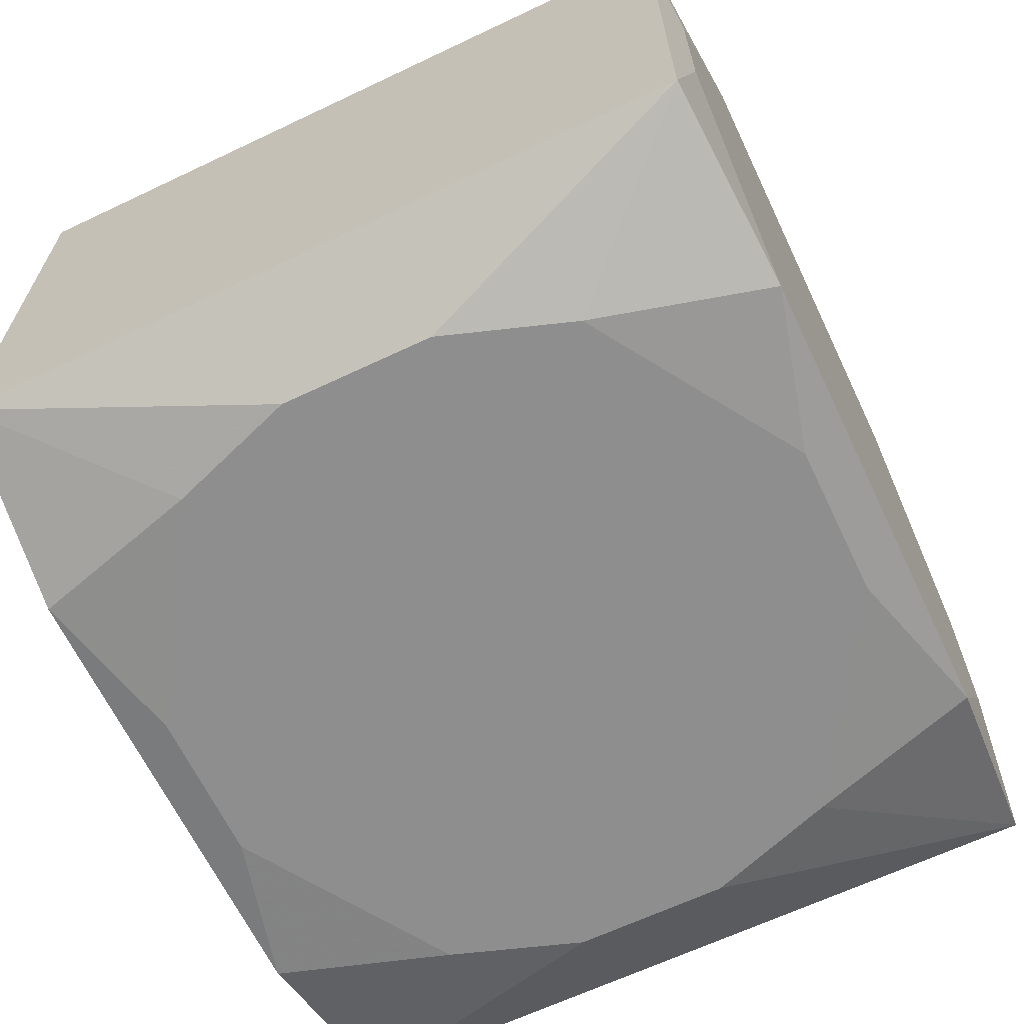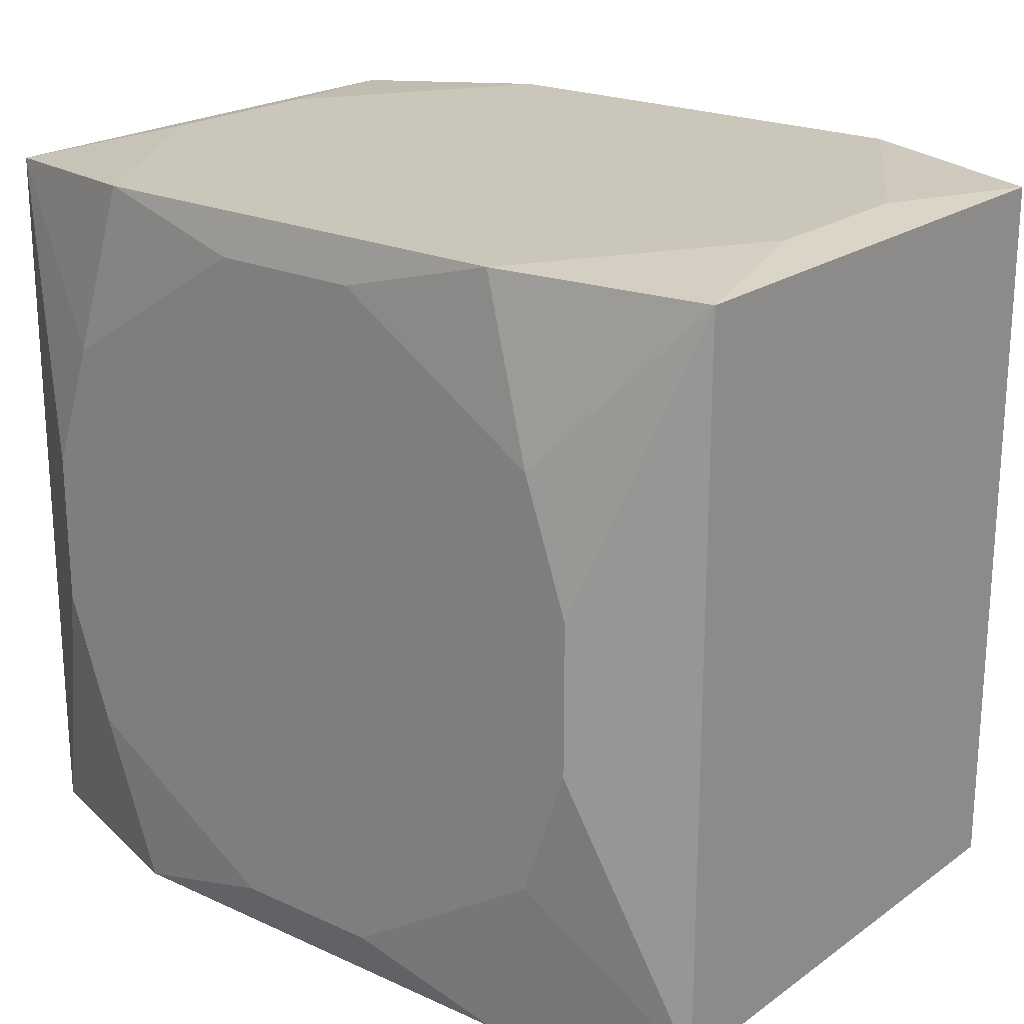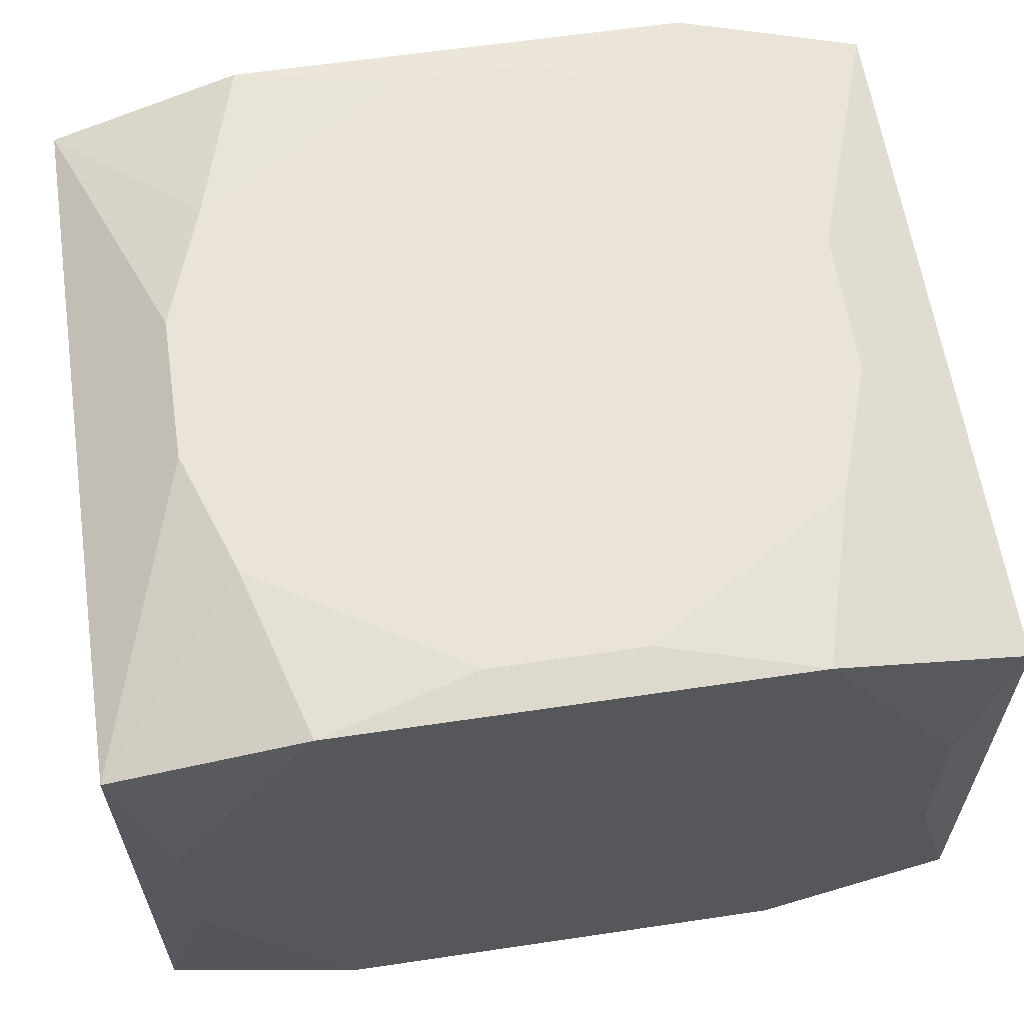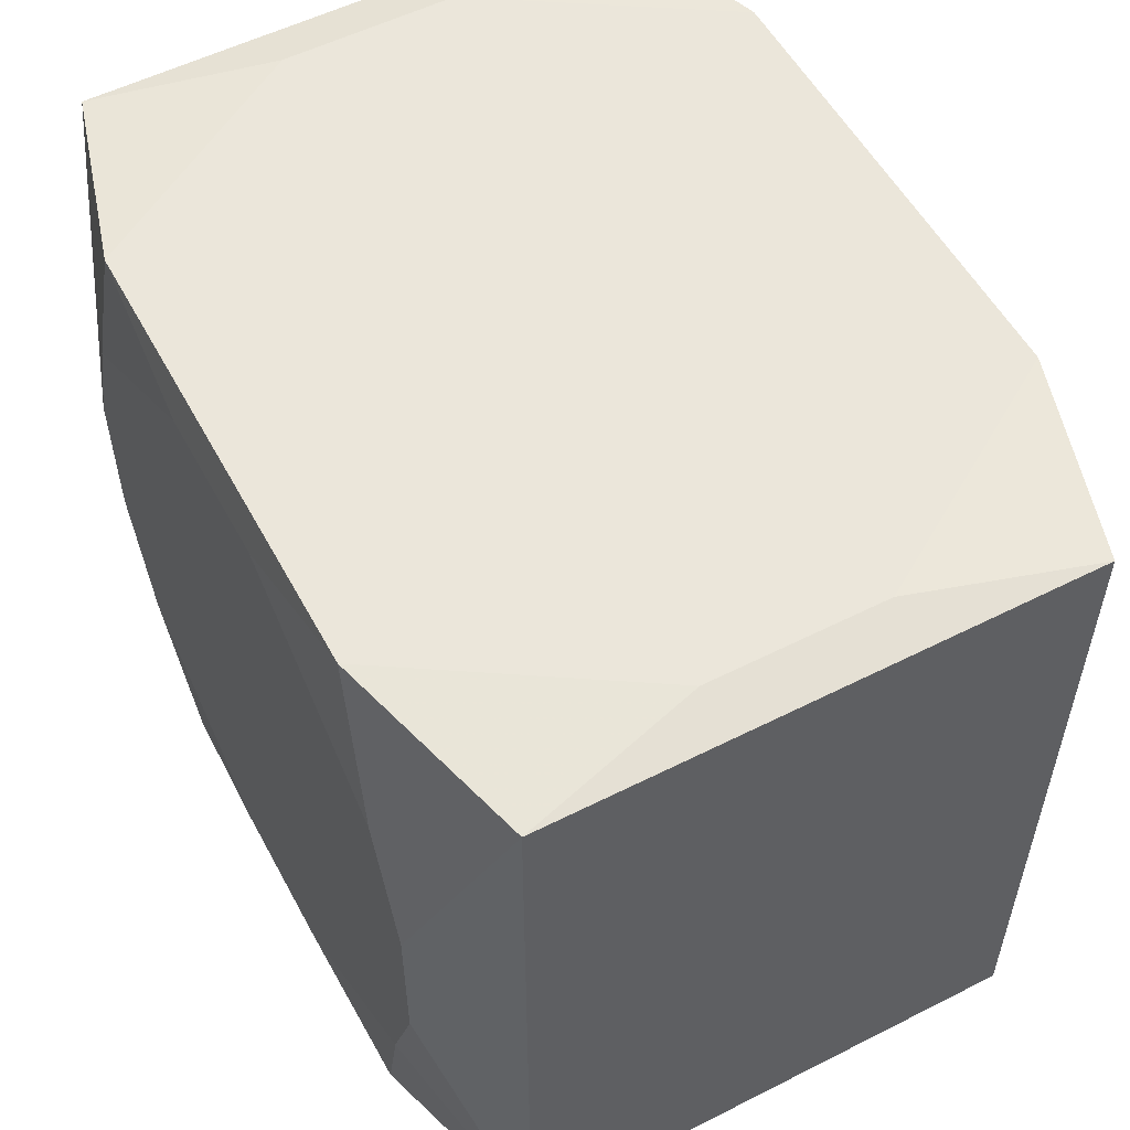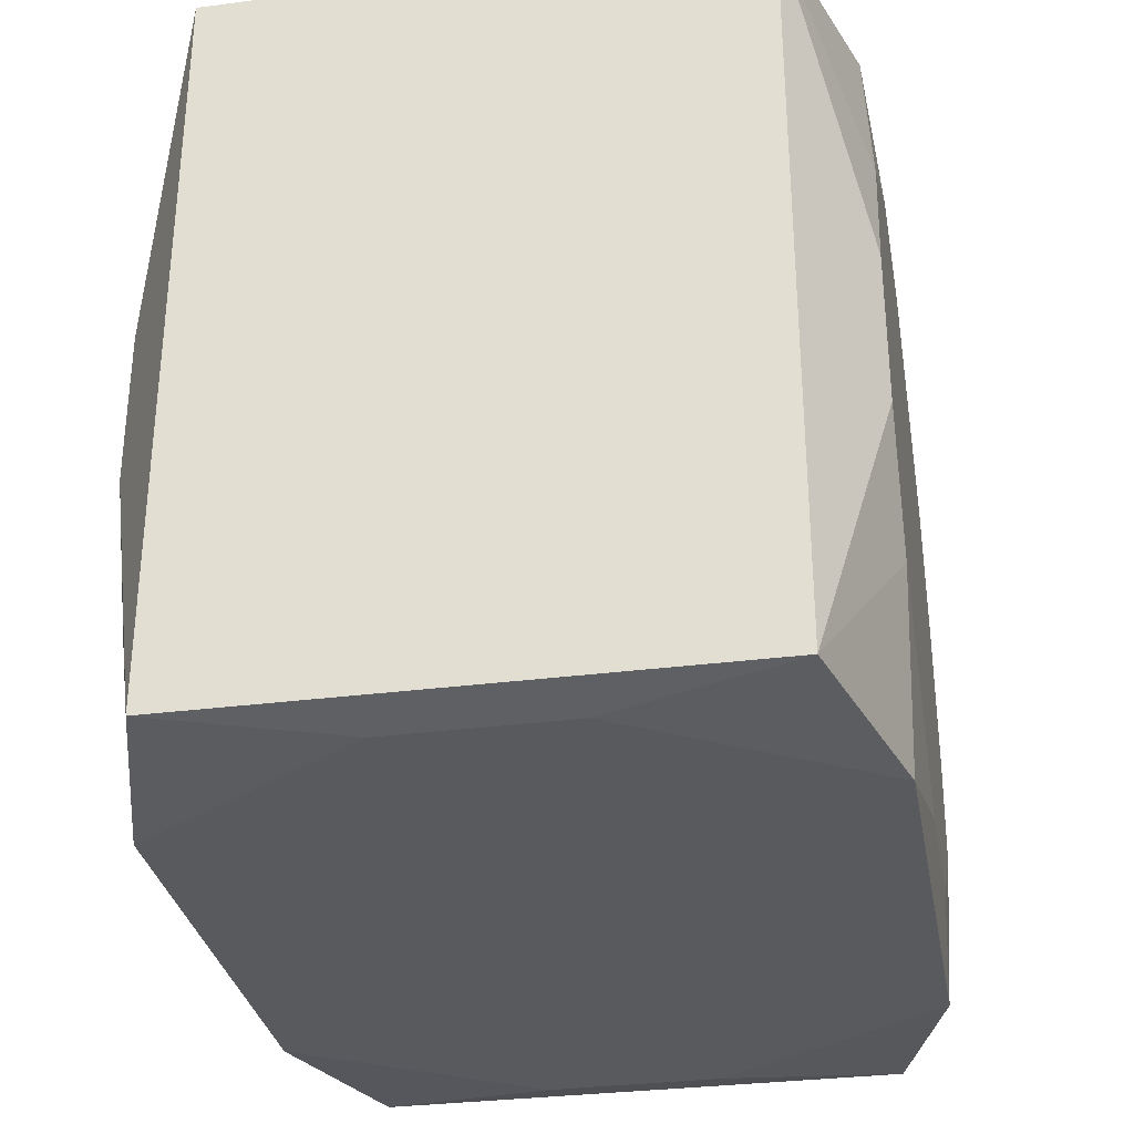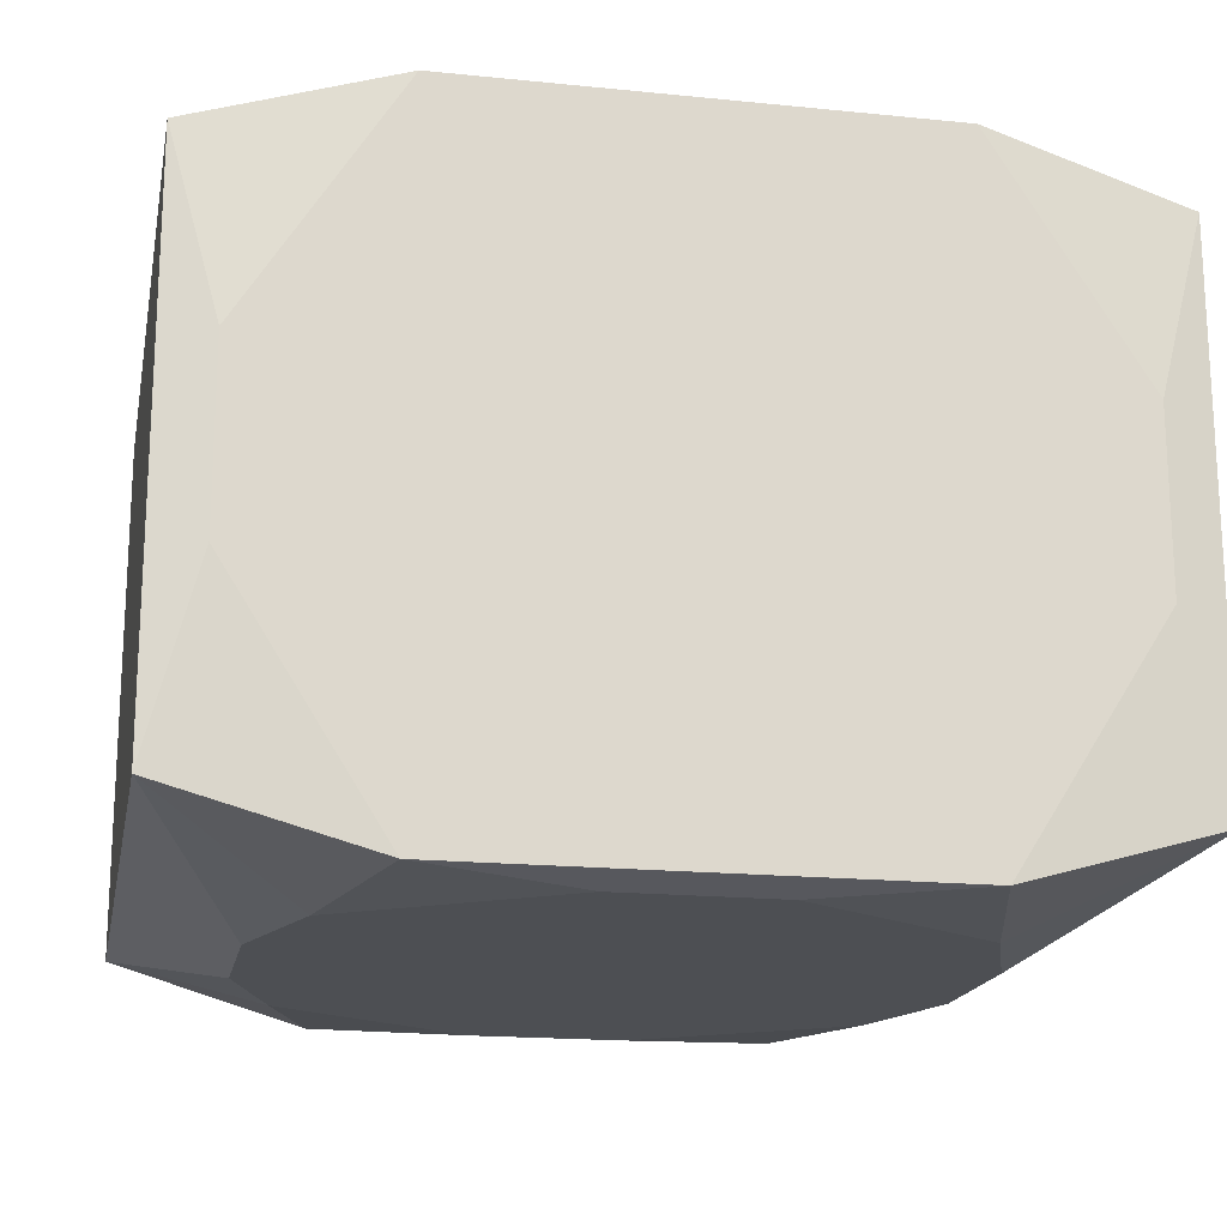
<metadata>
{"format":"obj","ext":"obj","renderer":"f3d","projection":"perspective","resolution":1024,"background":"white","views":[{"elev":-65.0,"azim":115.5,"up":"+Z"},{"elev":21.2,"azim":39.0,"up":"+Y"},{"elev":61.1,"azim":171.4,"up":"+Z"},{"elev":54.9,"azim":-118.1,"up":"+Y"},{"elev":-31.8,"azim":100.3,"up":"+Y"},{"elev":-17.9,"azim":-11.2,"up":"+Z"}]}
</metadata>
<code>
v 0 -0 -0.02014
v -0 -0.02297 0.006525
v 0.00692 0.02297 -0.01155
v 0.00692 -0.02297 -0.01155
v 0.0172 -0.01245 0.02014
v 0.0172 -0.01245 -0.02014
v 0.0172 0.01245 0.02014
v 0.0172 0.01245 -0.02014
v 0.02613 -0 0
v 0.02613 -0 -0.01615
v 0.02613 0.009979 0.01615
v 0.02613 0.009979 -0.01615
v 0.02613 -0.01314 -0.007871
v 0.02613 0.02231 0.01615
v 0.02613 0.02231 -0.01615
v 0.02613 -0.02231 0.01615
v 0.02613 -0.02231 -0.01615
v 0.02613 0.01314 0.007871
v 0.02613 -0.007422 0
v 0.02613 -0.009979 -0.01615
v 0.0142 0.02297 -0
v 0.0142 0.02297 0.01962
v 0.0142 0.02297 -0.01962
v 0.0142 -0.02297 0.01962
v 0.0142 -0.02297 -0.01962
v 0.007694 -0.01245 -0.02014
v 0.007694 0.01245 0.02014
v 0.02324 0.02297 0.005318
v 0.02324 0.02297 -0.005318
v 0.02324 -0.02297 0.005318
v 0.02324 -0.02297 -0.005318
v -0.004663 -0.02038 0.02014
v -0.004663 -0.02038 -0.02014
v -0.004663 0.02038 0.02014
v -0.004663 0.02038 -0.02014
v 0.01991 0.004608 0.02014
v 0.01991 0.004608 -0.02014
v 0.01991 -0.004608 0.02014
v 0.01991 -0.004608 -0.02014
v -0.01991 0.004608 0.02014
v -0.01991 0.004608 -0.02014
v -0.01991 -0.004608 0.02014
v -0.01991 -0.004608 -0.02014
v 0.004663 -0.02038 0.02014
v 0.004663 -0.02038 -0.02014
v 0.004663 0.02038 0.02014
v 0.004663 0.02038 -0.02014
v -0.02324 0.02297 0.005318
v -0.02324 0.02297 -0.005318
v -0.02324 -0.02297 0.005318
v -0.02324 -0.02297 -0.005318
v -0.007694 0.01245 -0.02014
v -0.0142 0.02297 0.008774
v -0.0142 0.02297 0.01962
v -0.0142 0.02297 -0.01962
v -0.0142 -0.02297 0.01962
v -0.0142 -0.02297 -0.01962
v -0.02613 0.009979 0.01615
v -0.02613 0.009979 -0.01615
v -0.02613 0.02231 0.01615
v -0.02613 0.02231 -0.01615
v -0.02613 -0.02231 0.01615
v -0.02613 -0.02231 -0.01615
v -0.02613 -0.009979 0.01615
v -0.02613 -0.009979 -0.01615
v -0.0172 -0.01245 0.02014
v -0.0172 -0.01245 -0.02014
v -0.0172 0.01245 0.02014
v -0.0172 0.01245 -0.02014
f 57 25 4
f 4 25 31
f 3 22 21
f 15 18 12
f 12 37 15
f 54 48 60
f 22 54 46
f 18 15 14
f 16 38 5
f 16 13 19
f 19 18 16
f 66 62 56
f 45 25 57
f 57 33 45
f 31 25 17
f 17 16 31
f 13 16 17
f 2 4 31
f 12 18 9
f 9 13 12
f 9 18 19
f 19 13 9
f 23 15 8
f 8 15 37
f 8 47 23
f 29 15 23
f 29 23 3
f 29 14 15
f 53 54 22
f 48 54 53
f 53 22 3
f 3 48 53
f 60 40 68
f 68 54 60
f 58 40 60
f 58 62 40
f 22 46 7
f 7 14 22
f 5 38 44
f 24 44 56
f 24 16 5
f 5 44 24
f 38 16 11
f 18 14 11
f 11 16 18
f 40 62 42
f 42 66 40
f 62 66 42
f 25 45 6
f 6 17 25
f 20 37 12
f 13 17 20
f 56 62 50
f 50 2 56
f 62 63 50
f 57 4 50
f 4 2 50
f 3 21 28
f 28 29 3
f 28 21 22
f 22 14 28
f 14 29 28
f 34 46 54
f 54 68 34
f 34 68 46
f 49 48 3
f 60 48 49
f 49 61 60
f 36 7 38
f 14 7 36
f 38 11 36
f 36 11 14
f 38 7 27
f 27 44 38
f 68 44 27
f 46 68 27
f 27 7 46
f 32 66 56
f 56 44 32
f 40 66 32
f 32 68 40
f 32 44 68
f 31 16 30
f 16 24 30
f 30 2 31
f 56 2 30
f 30 24 56
f 61 41 59
f 64 58 59
f 60 61 59
f 59 58 60
f 17 6 39
f 37 20 39
f 39 20 17
f 39 8 37
f 47 8 39
f 12 13 10
f 13 20 10
f 51 63 57
f 57 50 51
f 51 50 63
f 61 49 55
f 3 23 55
f 55 49 3
f 65 59 41
f 65 63 62
f 65 62 64
f 64 59 65
f 26 6 45
f 26 39 6
f 26 45 33
f 1 39 26
f 23 47 35
f 35 55 23
f 69 41 61
f 61 55 69
f 55 35 69
f 41 69 43
f 63 65 43
f 43 65 41
f 52 69 35
f 52 43 69
f 1 43 52
f 52 35 47
f 52 39 1
f 47 39 52
f 1 26 67
f 67 43 1
f 67 26 33
f 67 33 57
f 57 63 67
f 63 43 67

</code>
